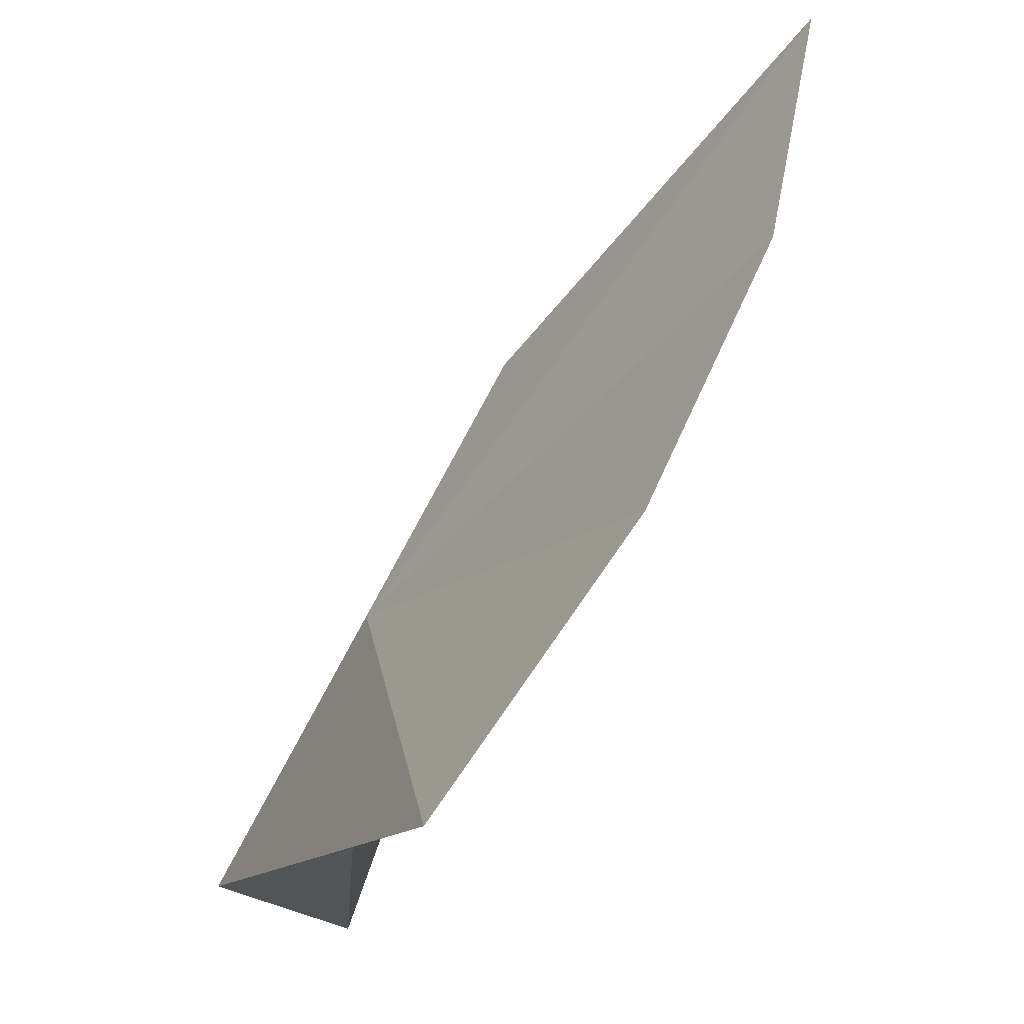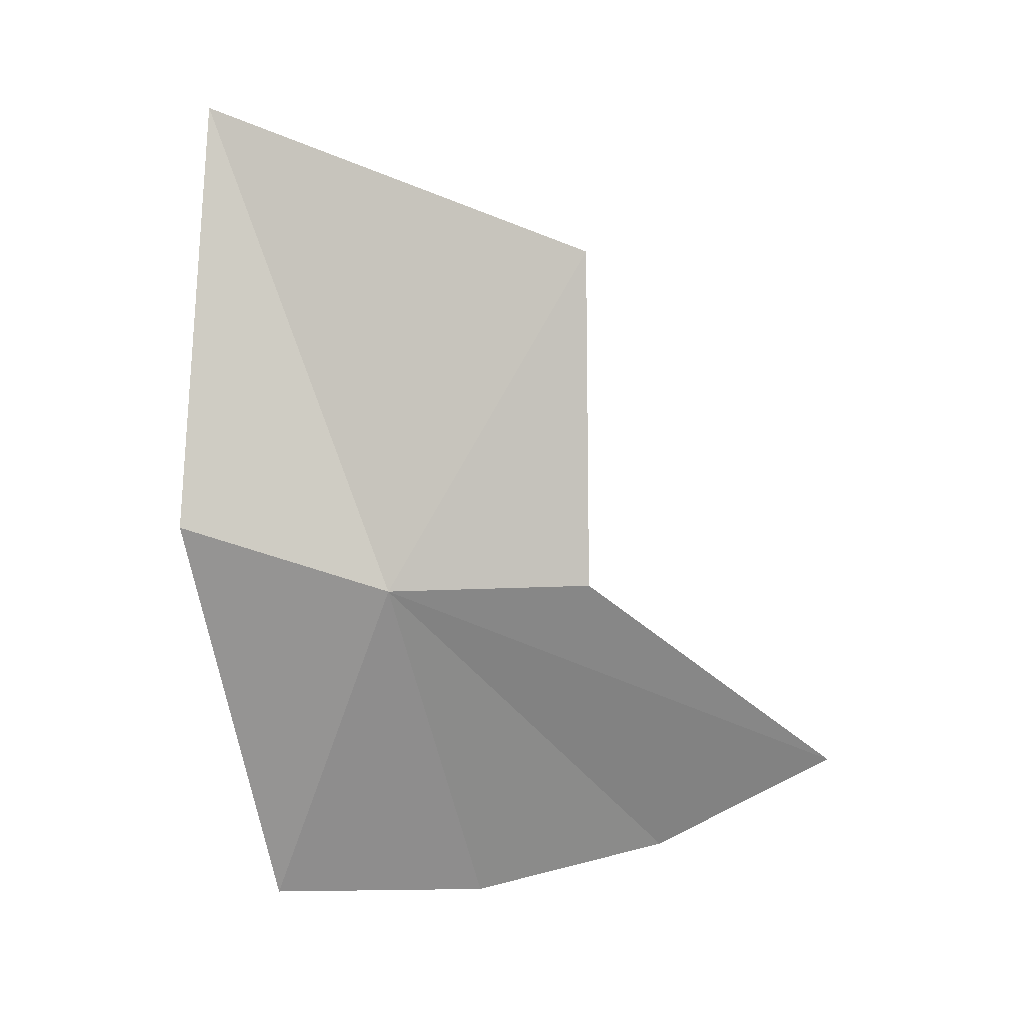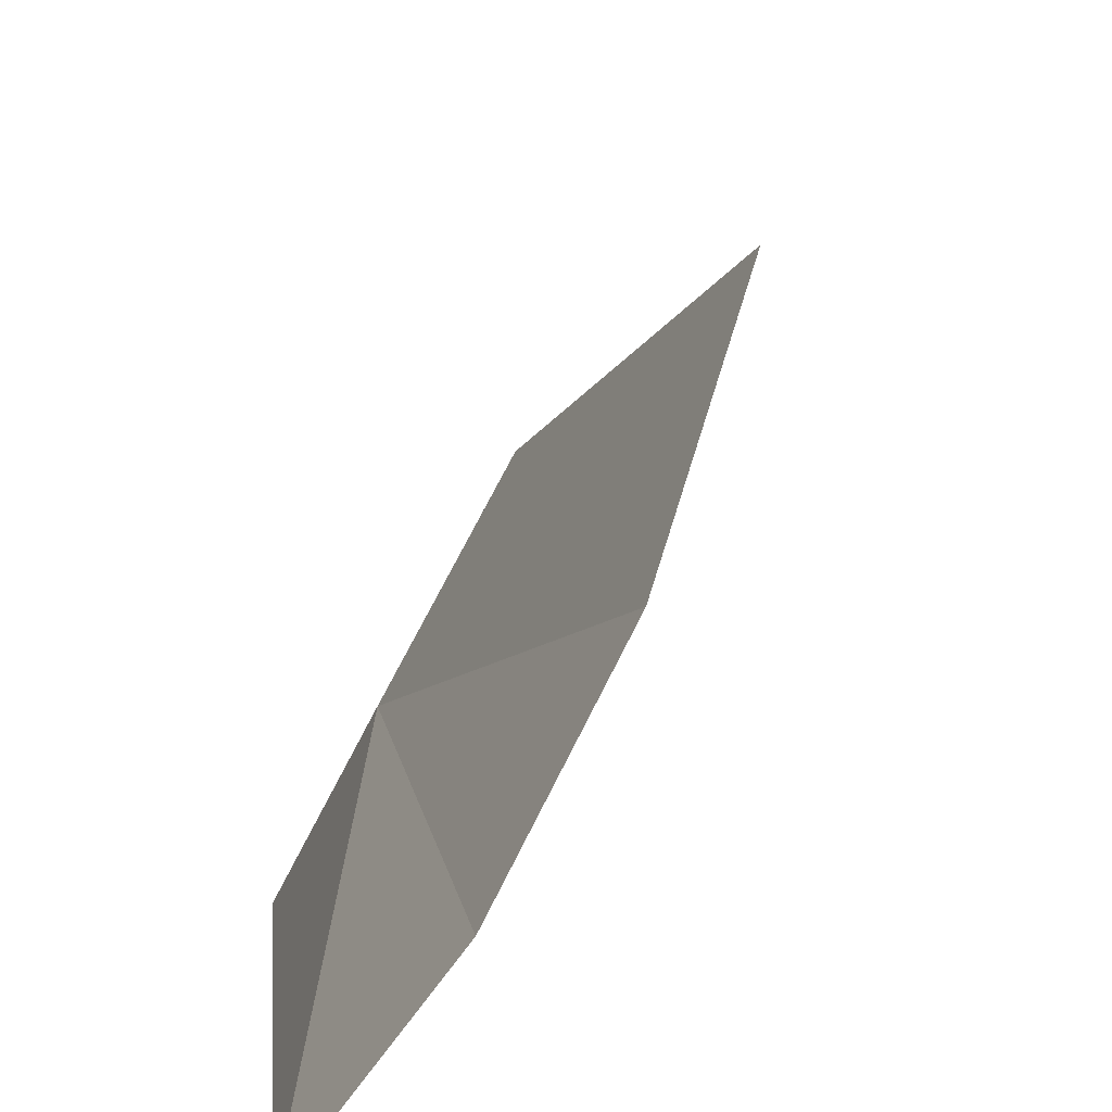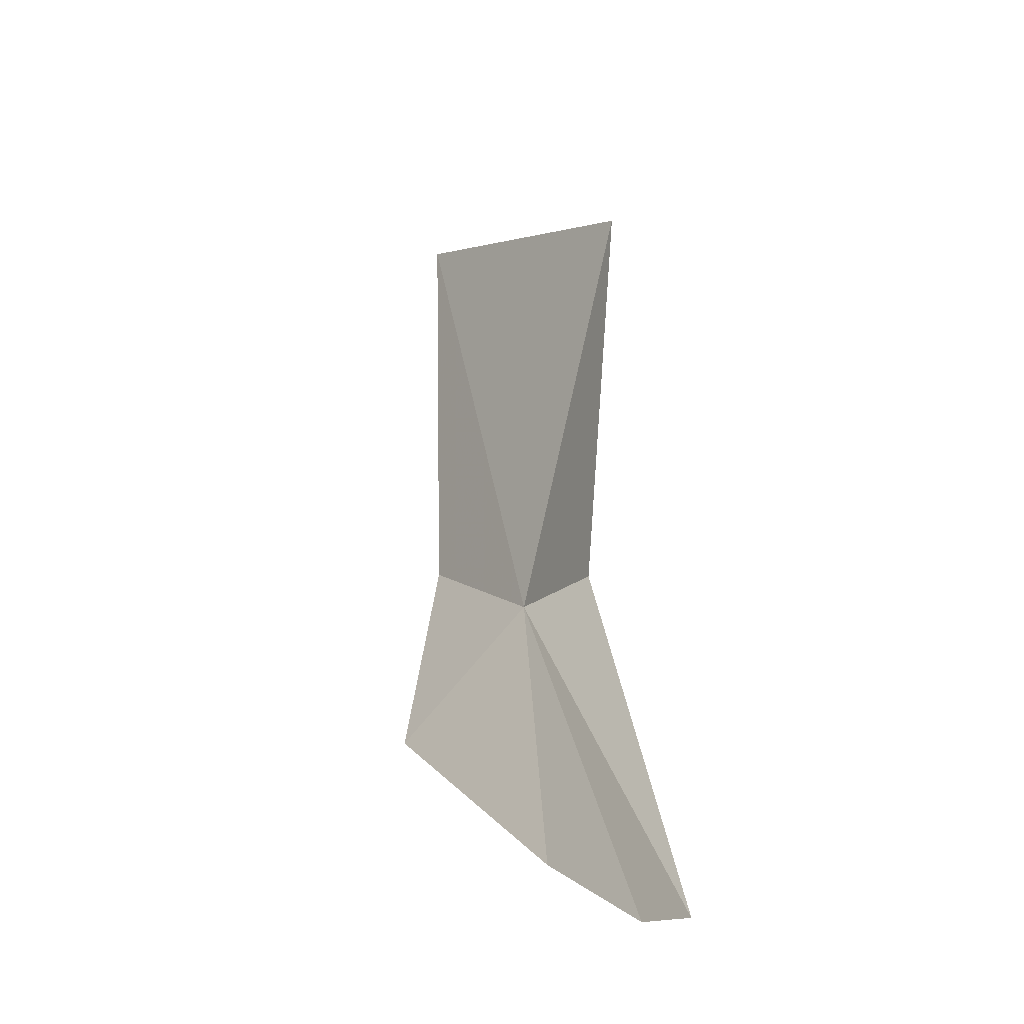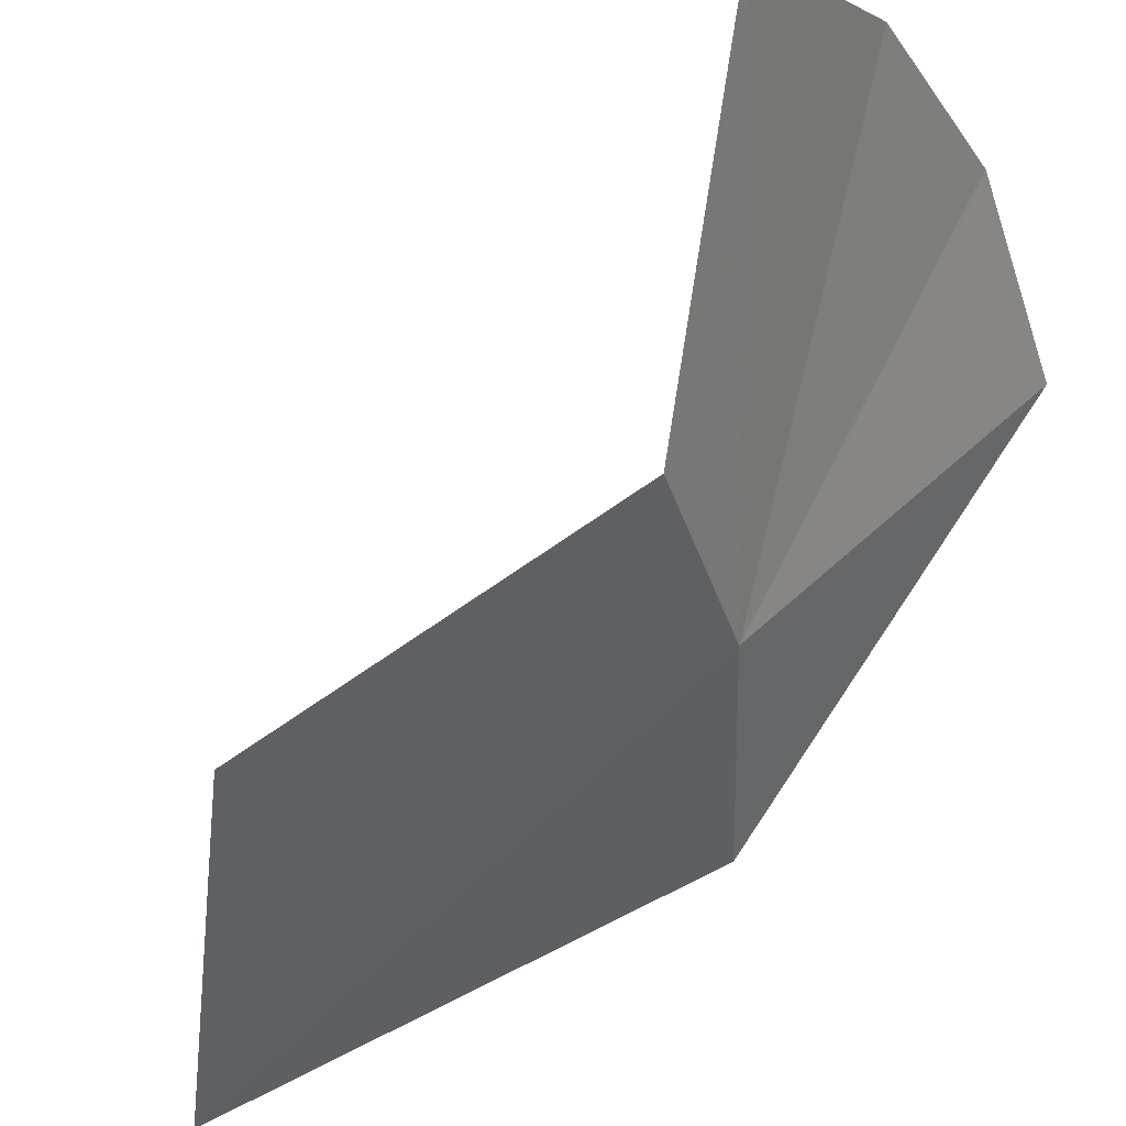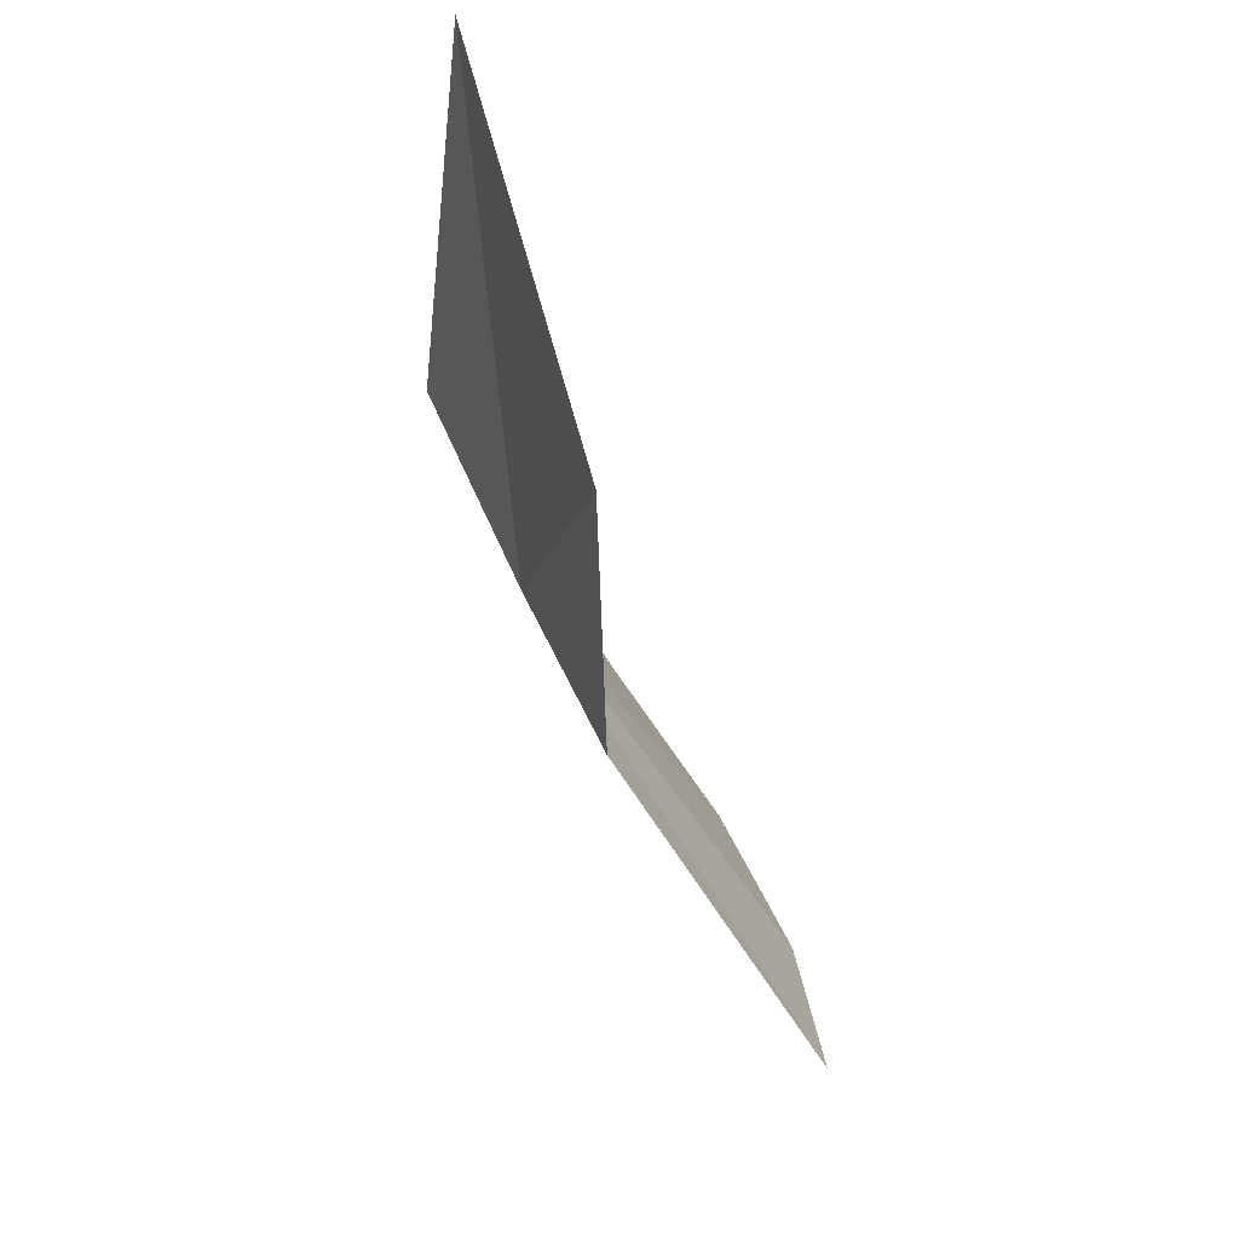
<metadata>
{"format":"obj","ext":"obj","renderer":"f3d","projection":"perspective","resolution":1024,"background":"white","views":[{"elev":-12.2,"azim":2.3,"up":"+Z"},{"elev":0.6,"azim":-61.6,"up":"+Y"},{"elev":16.5,"azim":18.5,"up":"+Z"},{"elev":-10.9,"azim":52.9,"up":"+Y"},{"elev":77.7,"azim":-122.9,"up":"+Z"},{"elev":51.0,"azim":5.2,"up":"+Y"}]}
</metadata>
<code>
v -40.08 -10.43 200
v -43.32 17.14 190
v -35.18 8.661 210
v -46.09 -6.818 190
v -36.5 -28.95 190
v -29.49 -29.07 200
v -25.09 -26.14 210
v -34.8 -10.09 210
v -23.25 -20.6 220
f 1 3 2
f 1 2 4
f 1 4 5
f 1 5 6
f 1 6 7
f 1 8 3
f 1 9 8
f 1 7 9

</code>
